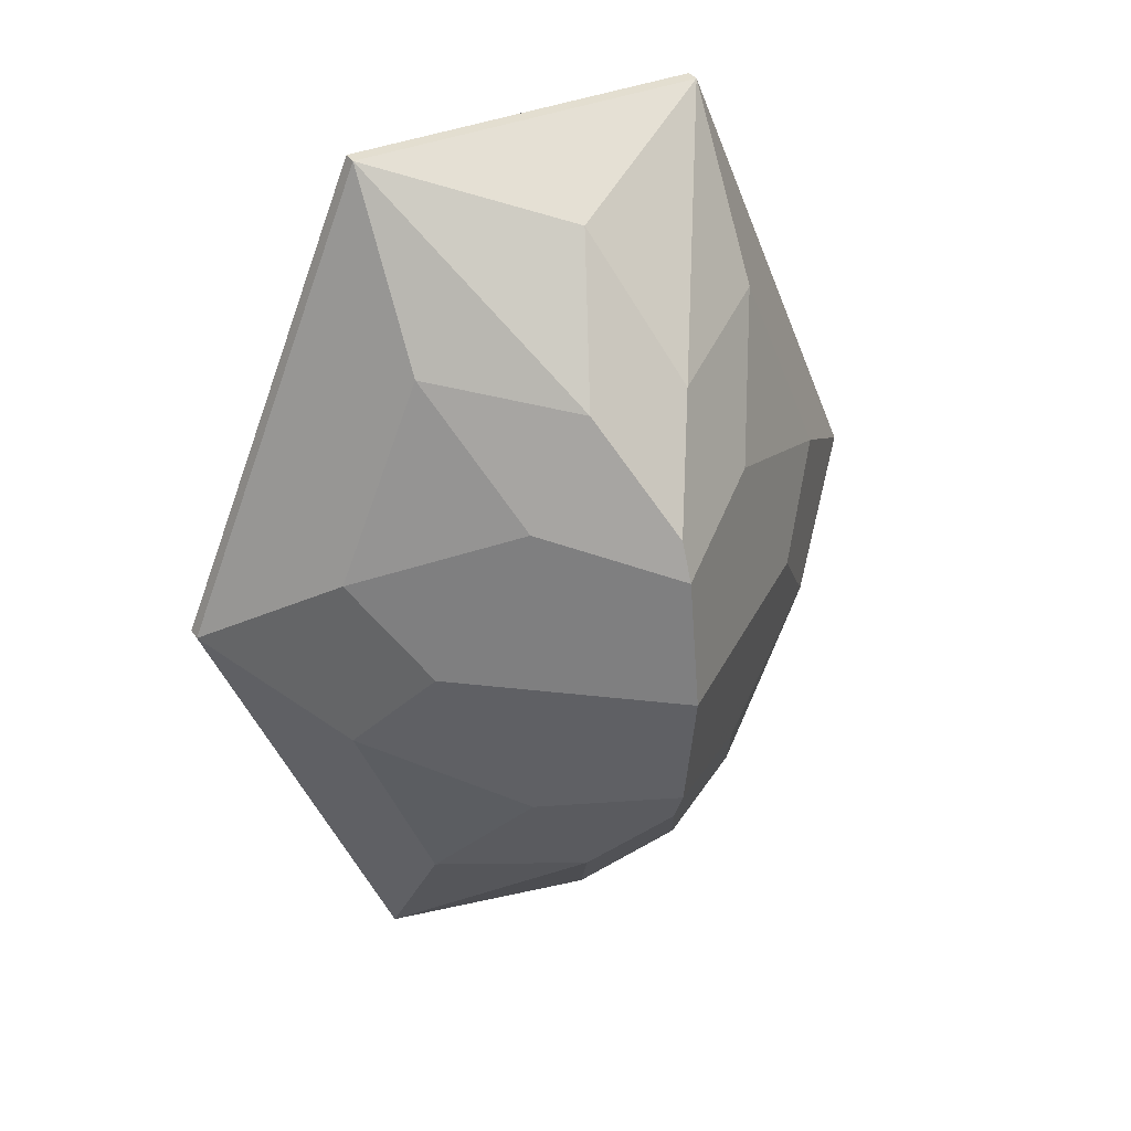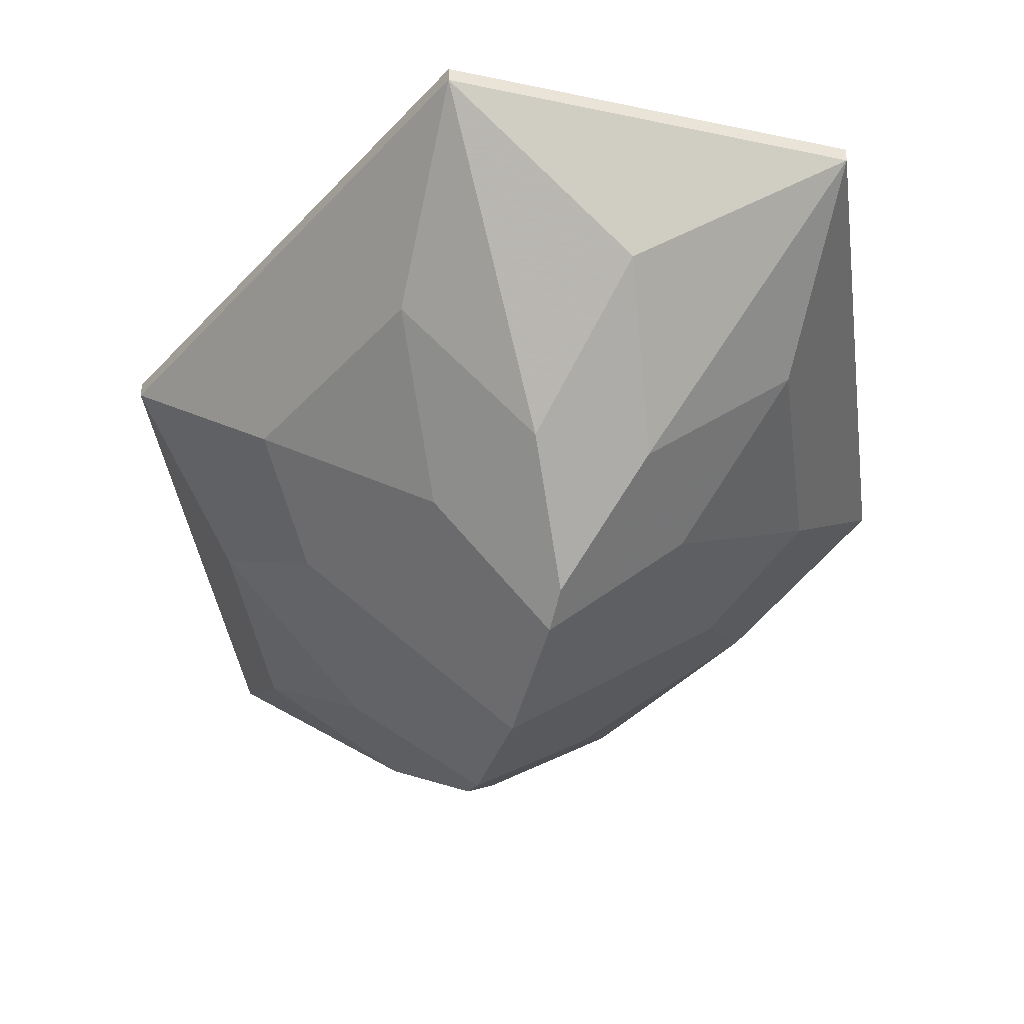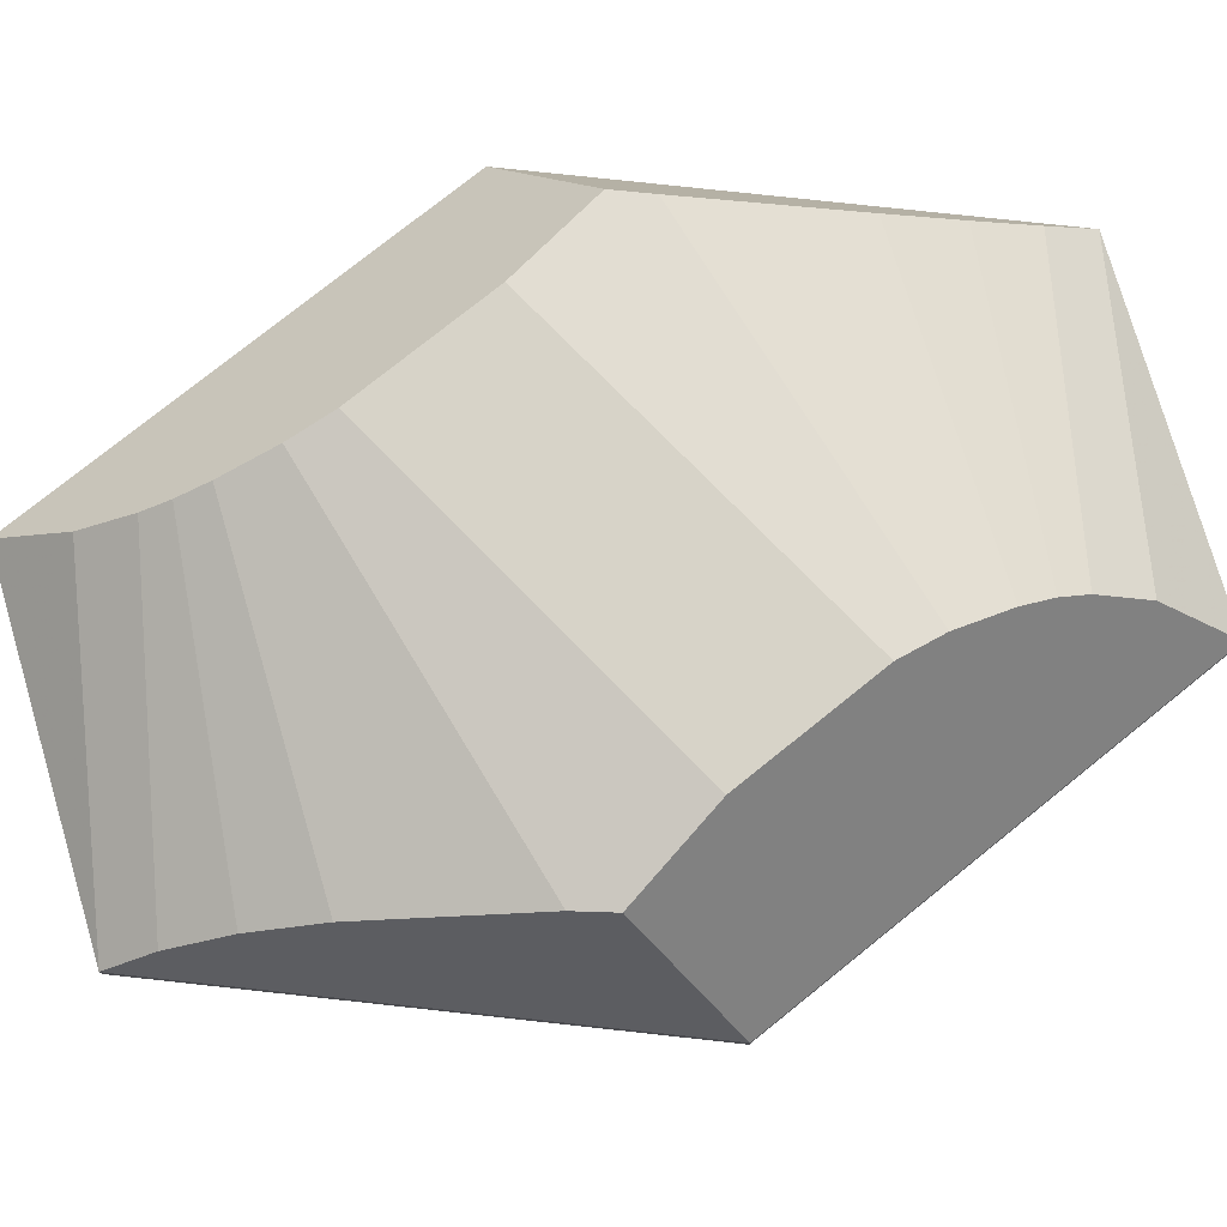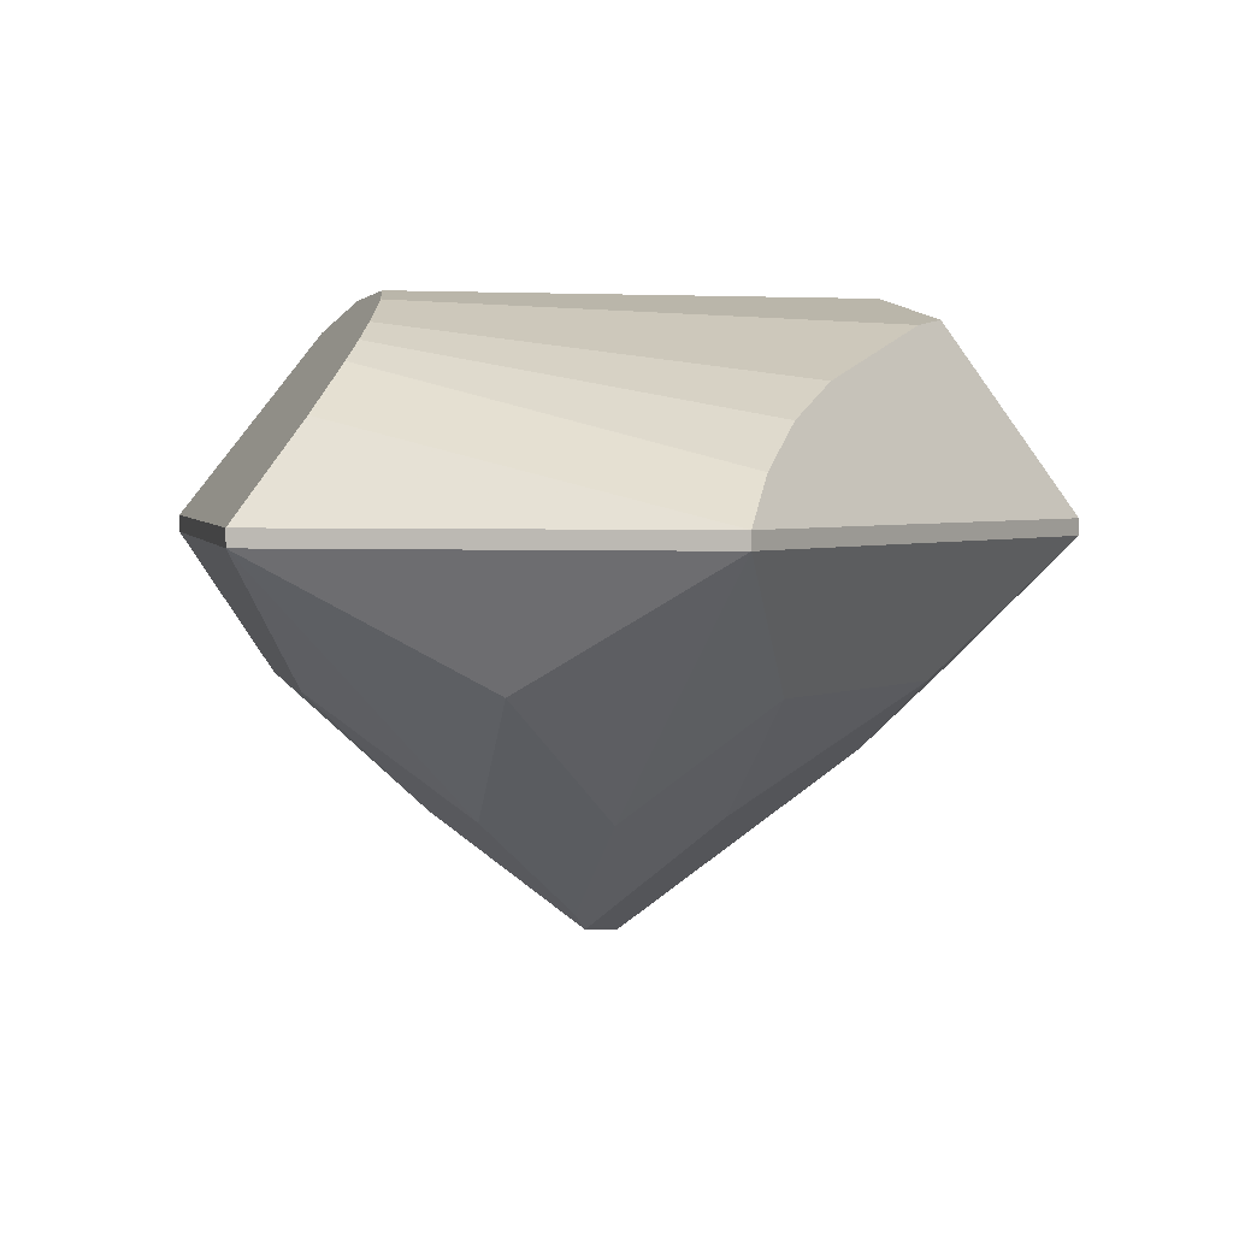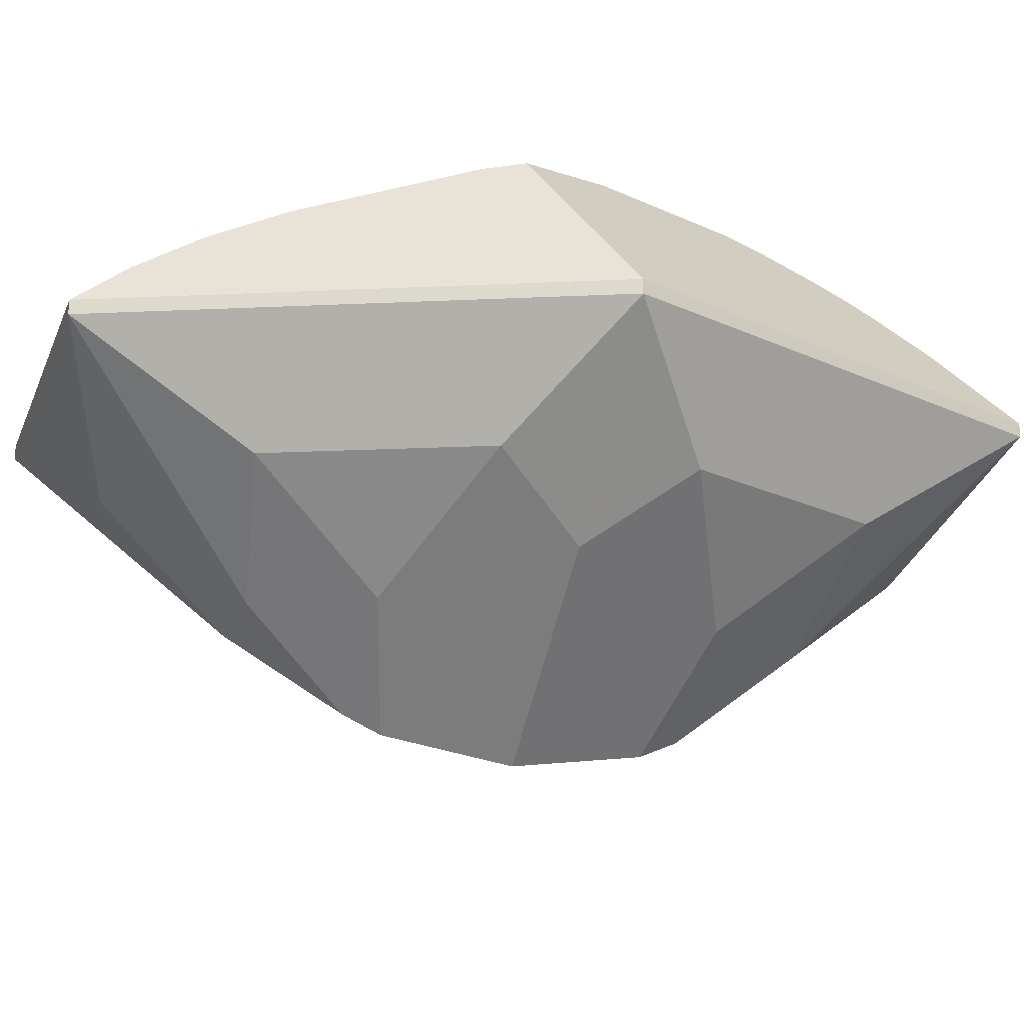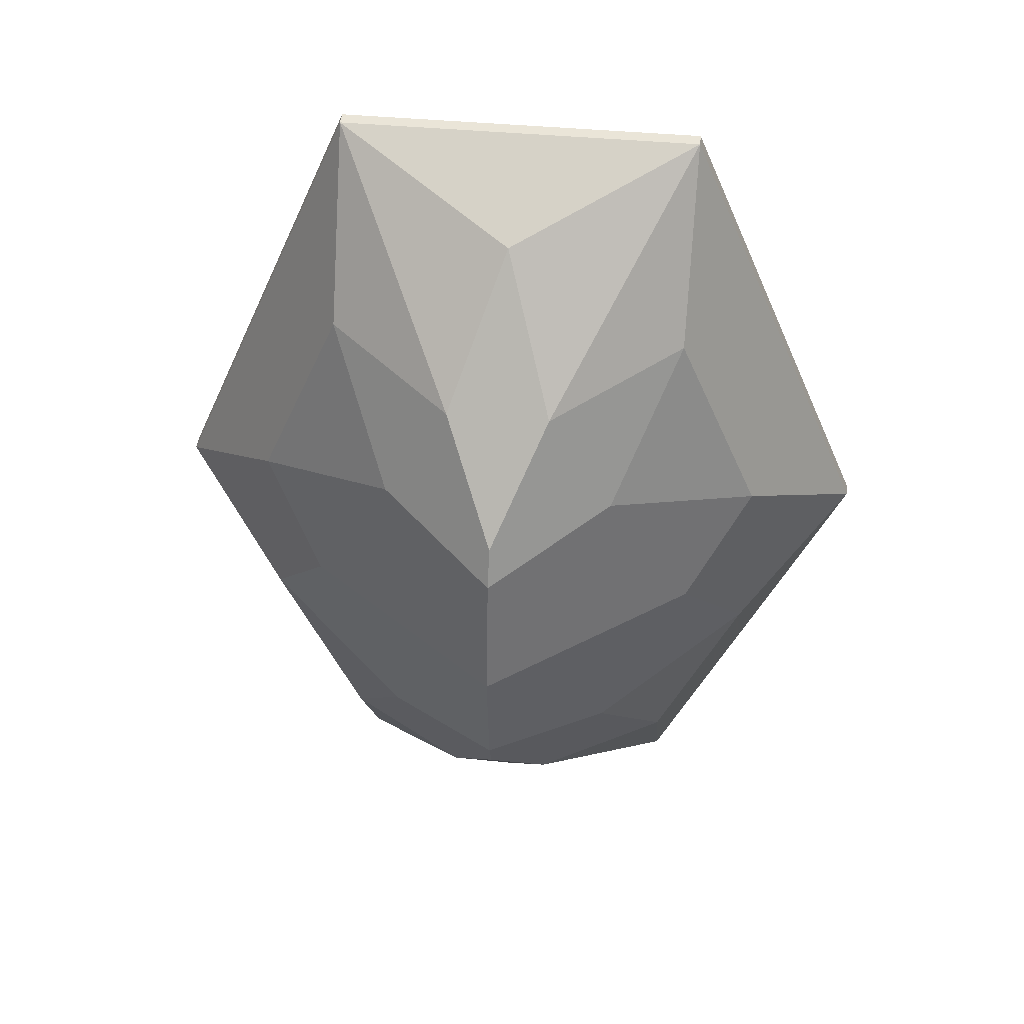
<metadata>
{"format":"obj","ext":"obj","renderer":"f3d","projection":"perspective","resolution":1024,"background":"white","views":[{"elev":35.8,"azim":151.1,"up":"+Y"},{"elev":-39.3,"azim":165.1,"up":"+Z"},{"elev":76.7,"azim":-106.3,"up":"+Z"},{"elev":2.9,"azim":-169.1,"up":"+Z"},{"elev":-20.6,"azim":72.3,"up":"+Z"},{"elev":45.2,"azim":-174.1,"up":"+Y"}]}
</metadata>
<code>
v -0.2079 0.539 -0.03564
v -0.2079 0.539 -0.05171
v 0.2079 0.539 -0.05171
v 0.2079 0.539 -0.03564
v 0.2079 -0.539 -0.03564
v 0.2079 -0.539 -0.05171
v -0.2079 -0.539 -0.05171
v -0.2079 -0.539 -0.03564
v 0.303 -0.1083 -0.179
v 0.4312 0 -0.05171
v 0.303 0.1083 -0.179
v 0.2303 6e-06 -0.2513
v -0.303 0.1083 -0.179
v -0.4312 0 -0.05171
v -0.303 -0.1083 -0.179
v -0.2303 -6e-06 -0.2513
v 0.2065 0.3415 -0.179
v 0.2065 -0.3415 -0.179
v -0.2065 -0.3415 -0.179
v -0.2065 0.3415 -0.179
v 0.4312 0 -0.03563
v -0.4312 0 -0.03563
v -4e-06 0.4664 -0.1718
v 4e-06 -0.4664 -0.1718
v 0.05927 0.3141 -0.2907
v 0.05927 -0.3141 -0.2907
v -0.05927 -0.3141 -0.2907
v -0.05927 0.3141 -0.2907
v 0 0.1927 -0.3855
v 0 -0.1927 -0.3855
v 0 0.1495 -0.405
v 0.134 0.1905 -0.296
v 0 -0.1495 -0.405
v 0.134 -0.1905 -0.296
v -0.134 -0.1905 -0.296
v -0.134 0.1905 -0.296
v 0 0 -0.4277
v 0.1659 0.454 0.0536
v -0.1659 -0.454 0.0536
v -0.1738 -0.1962 0.1677
v -0.1604 -0.2509 0.1571
v -0.1519 -0.3184 0.1346
v -0.1504 -0.357 0.1179
v -0.1527 -0.3905 0.09916
v -0.3112 0.08289 0.1426
v -0.2439 -0.02709 0.1677
v 0.1738 0.1962 0.1677
v 0.1604 0.2509 0.1571
v 0.1519 0.3184 0.1346
v 0.1504 0.357 0.1179
v 0.1527 0.3905 0.09916
v 0.3112 -0.08289 0.1426
v 0.2439 0.02709 0.1677
v -0.2956 0.1281 0.1362
v -0.2118 0.4792 0.007899
v -0.223 0.4045 0.04895
v -0.2416 0.3209 0.08239
v 0.2956 -0.1281 0.1362
v 0.2118 -0.4792 0.007899
v 0.223 -0.4045 0.04895
v 0.2416 -0.3209 0.08239
f 1 3 2
f 1 4 3
f 5 7 6
f 5 8 7
f 9 11 10
f 9 12 11
f 13 15 14
f 13 16 15
f 11 3 10
f 11 17 3
f 9 6 18
f 9 10 6
f 15 7 14
f 15 19 7
f 13 2 20
f 13 14 2
f 21 3 4
f 21 10 3
f 5 10 21
f 5 6 10
f 22 7 8
f 22 14 7
f 1 14 22
f 1 2 14
f 23 2 3
f 24 6 7
f 25 23 3
f 26 6 24
f 27 24 7
f 28 2 23
f 17 25 3
f 18 6 26
f 19 27 7
f 20 2 28
f 28 25 29
f 28 23 25
f 26 27 30
f 26 24 27
f 31 17 32
f 31 25 17
f 31 29 25
f 33 26 30
f 33 18 26
f 33 34 18
f 33 19 35
f 33 27 19
f 33 30 27
f 31 28 29
f 31 20 28
f 31 36 20
f 11 32 17
f 34 9 18
f 15 35 19
f 36 13 20
f 37 11 12
f 37 32 11
f 37 31 32
f 9 37 12
f 9 33 37
f 9 34 33
f 33 16 37
f 33 15 16
f 33 35 15
f 37 36 31
f 37 13 36
f 37 16 13
f 1 38 4
f 5 39 8
f 40 42 41
f 40 43 42
f 40 44 43
f 40 39 44
f 40 8 39
f 40 22 8
f 40 45 22
f 40 46 45
f 47 49 48
f 47 50 49
f 47 51 50
f 47 38 51
f 47 4 38
f 47 21 4
f 47 52 21
f 47 53 52
f 54 22 45
f 54 1 22
f 54 55 1
f 54 56 55
f 54 57 56
f 58 21 52
f 58 5 21
f 58 59 5
f 58 60 59
f 58 61 60
f 55 38 1
f 55 51 38
f 59 39 5
f 59 44 39
f 56 51 55
f 56 50 51
f 60 44 59
f 60 43 44
f 57 50 56
f 57 49 50
f 61 43 60
f 61 42 43
f 54 49 57
f 54 48 49
f 58 42 61
f 58 41 42
f 46 54 45
f 46 48 54
f 46 47 48
f 53 58 52
f 53 41 58
f 53 40 41
f 40 47 46
f 40 53 47

</code>
